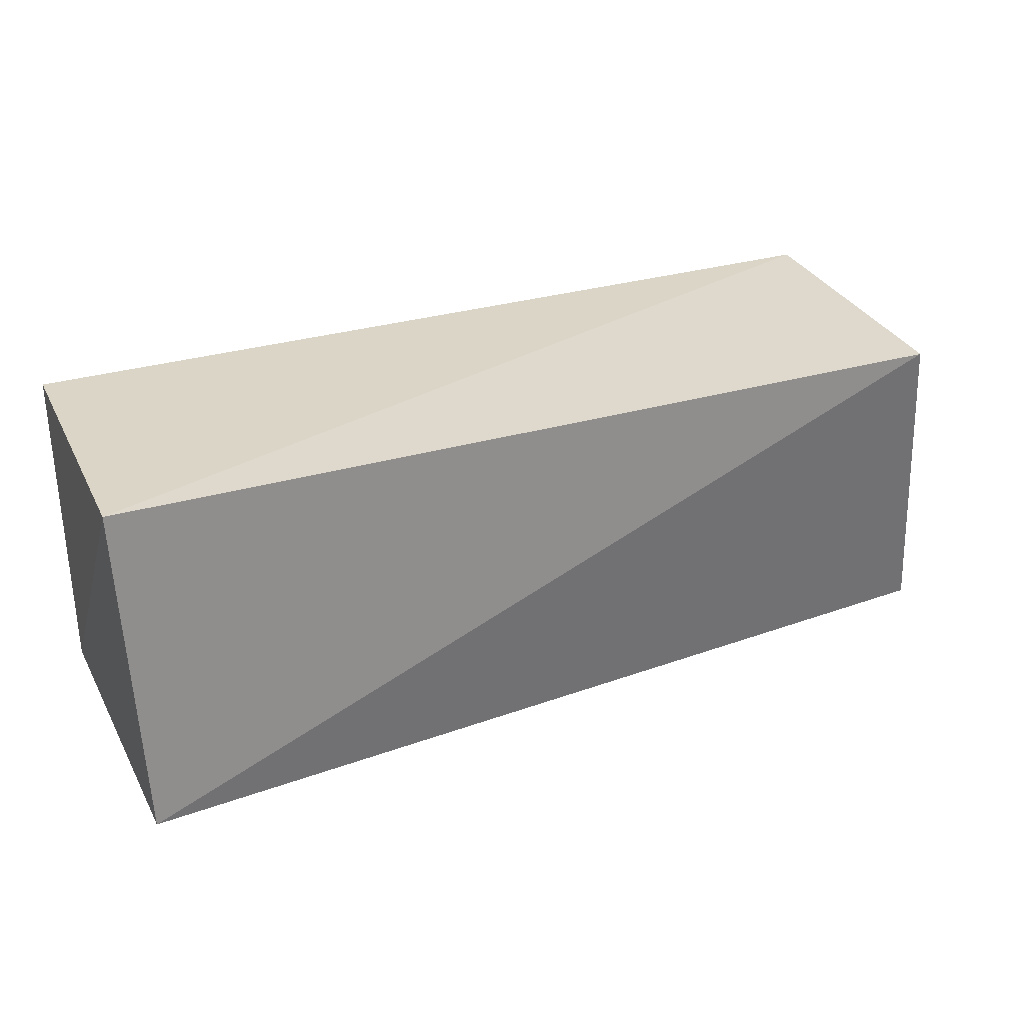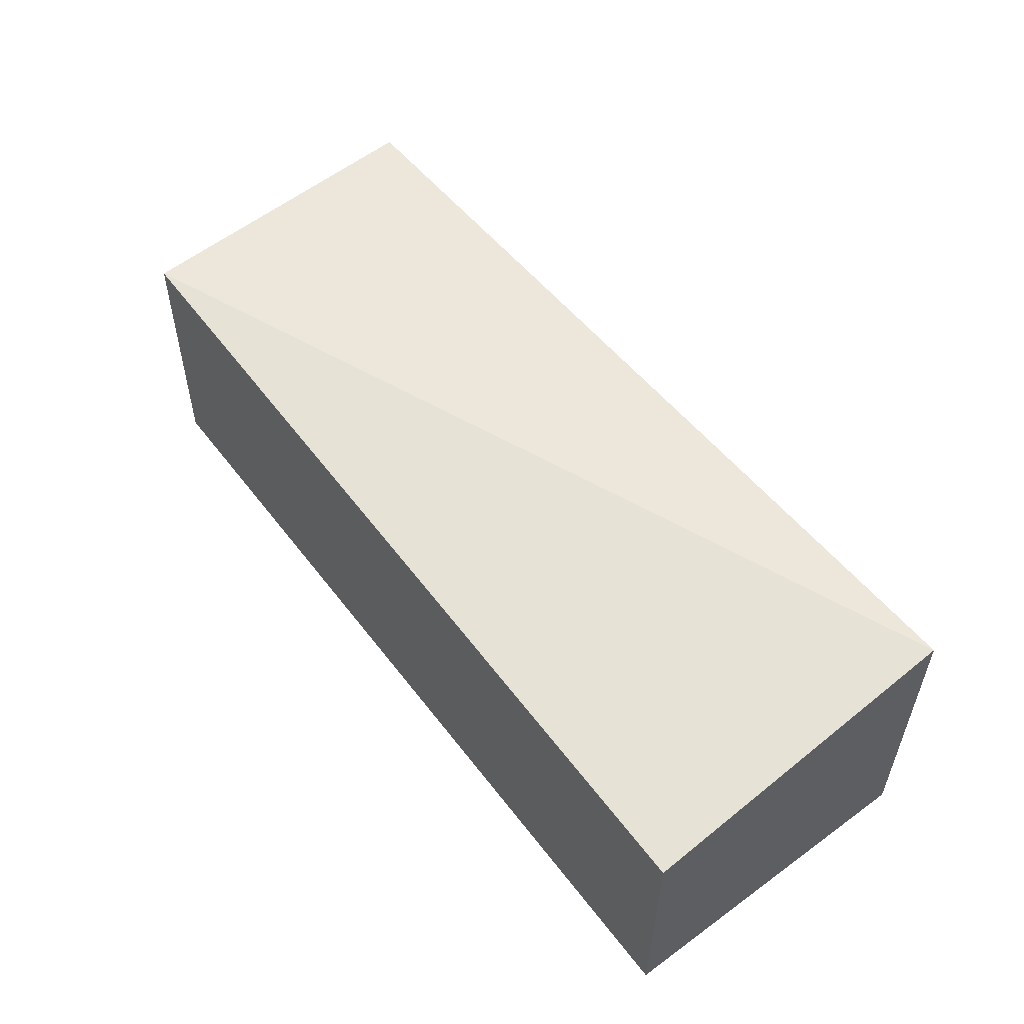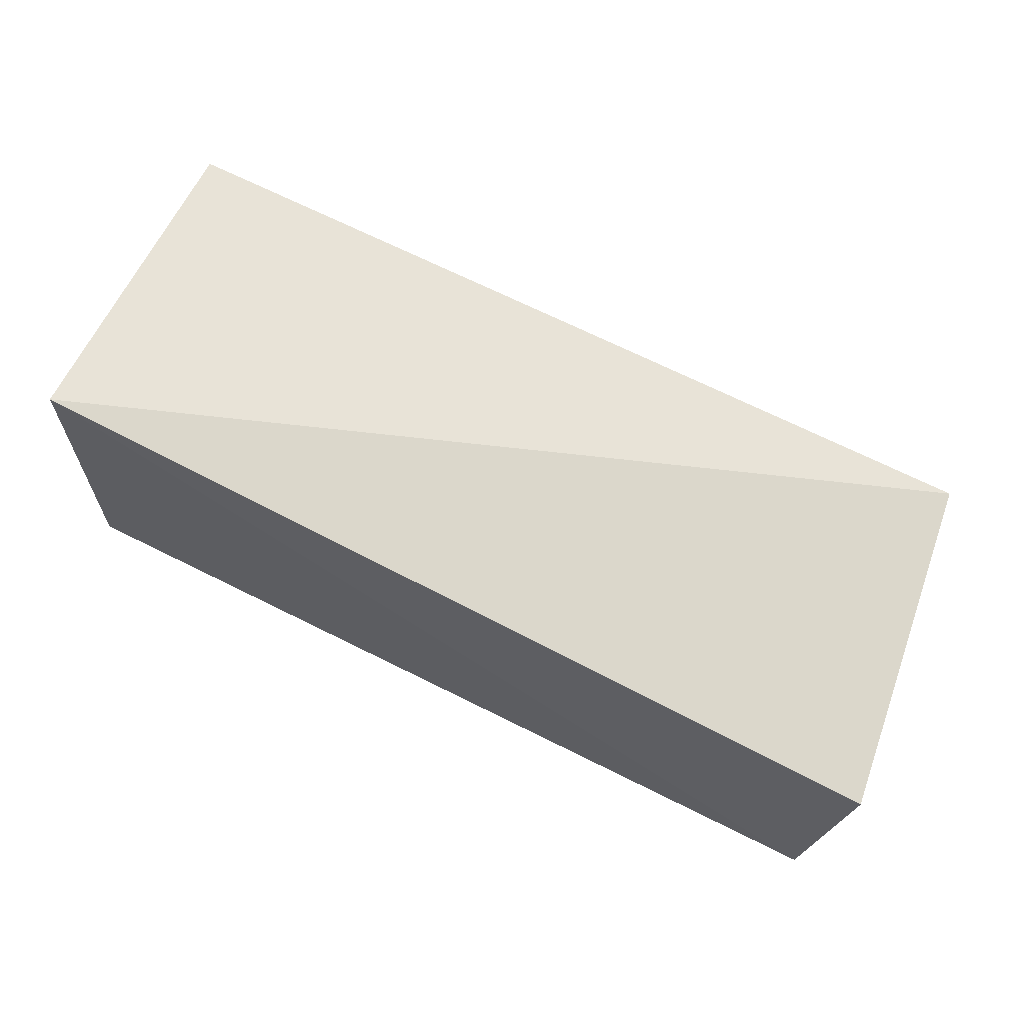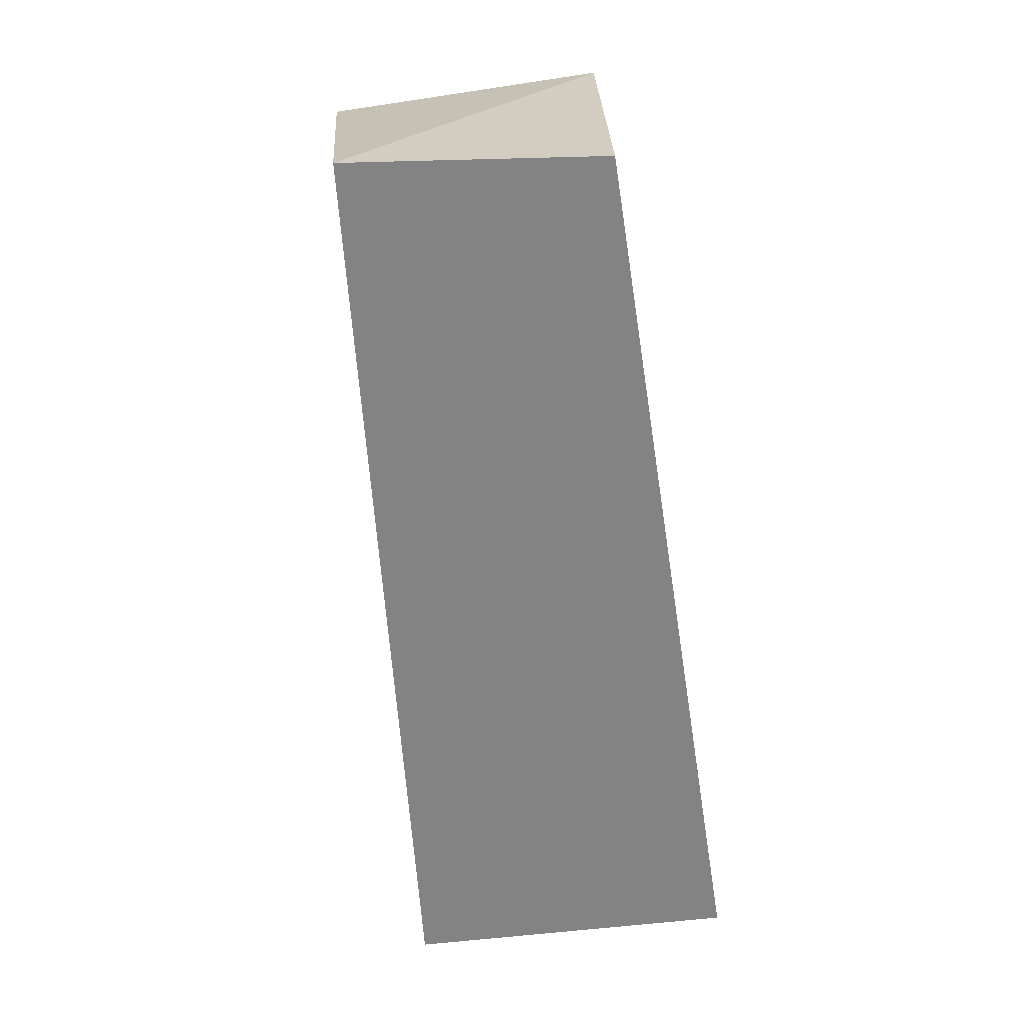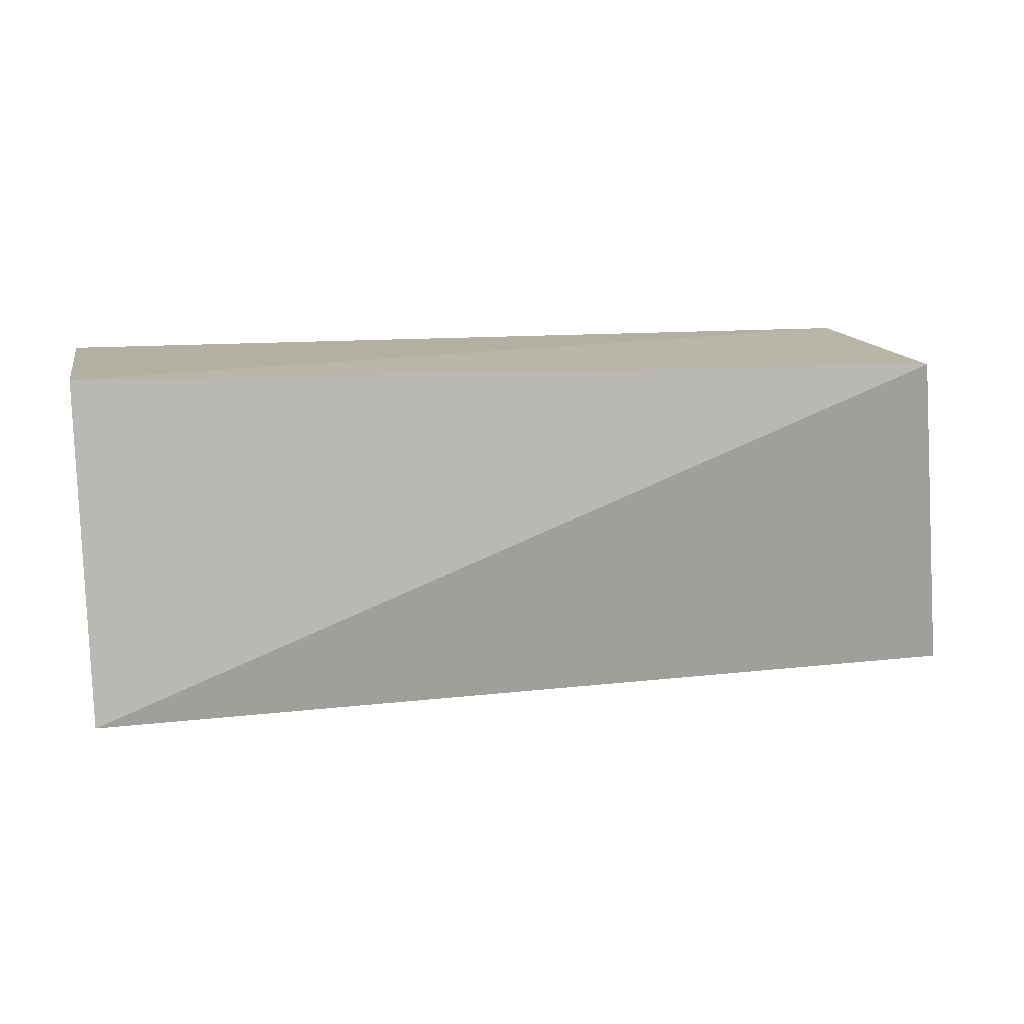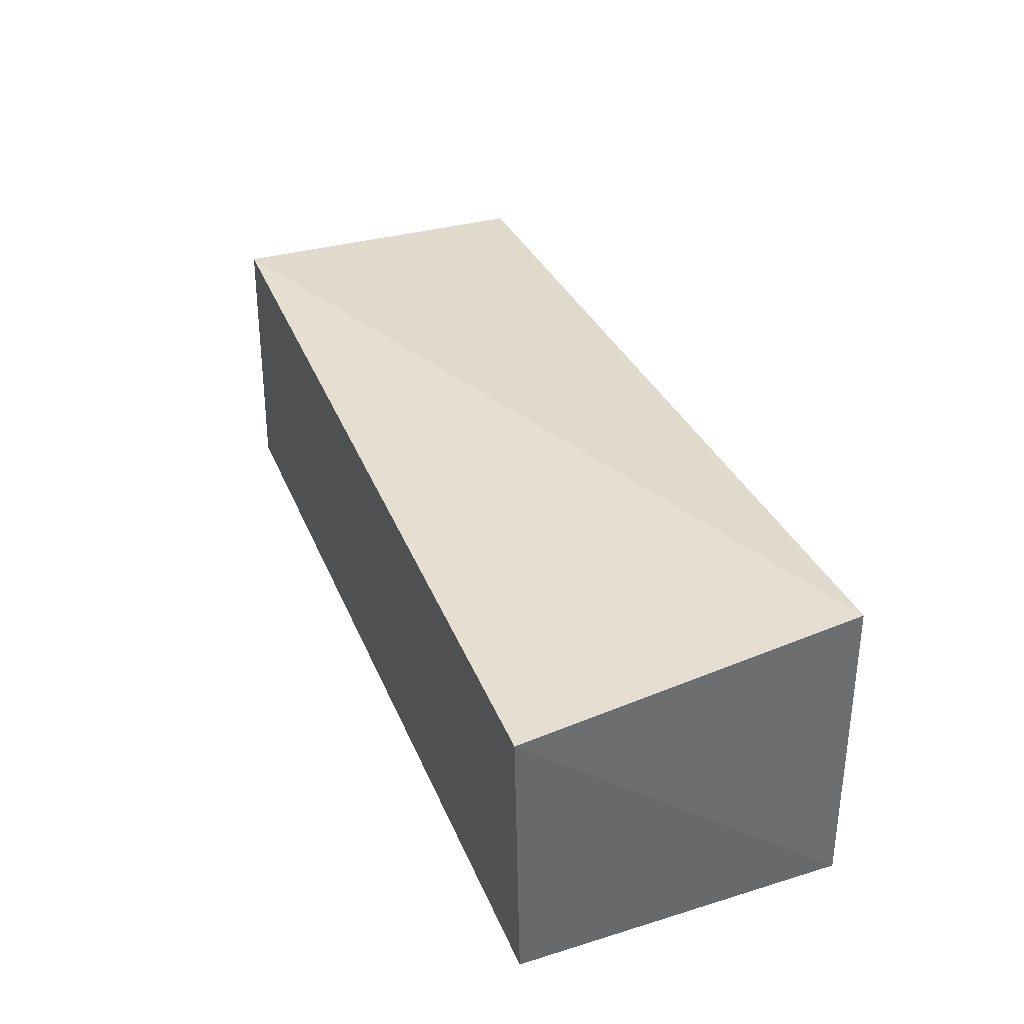
<metadata>
{"format":"obj","ext":"obj","renderer":"f3d","projection":"perspective","resolution":1024,"background":"white","views":[{"elev":31.1,"azim":-23.6,"up":"+Y"},{"elev":56.8,"azim":-127.3,"up":"+Z"},{"elev":67.3,"azim":25.9,"up":"+Z"},{"elev":-62.4,"azim":98.3,"up":"+Y"},{"elev":12.6,"azim":-12.8,"up":"+Y"},{"elev":37.9,"azim":-111.6,"up":"+Z"}]}
</metadata>
<code>
v 0.1695 -0.05053 0.0297
v 0.1728 -0.07793 0.027
v 0.1695 -0.05008 0.006842
v 0.09746 -0.05008 0.005628
v 0.09767 -0.07719 0.03277
v 0.1707 -0.07907 0.006255
v 0.09704 -0.04945 0.03016
v 0.09747 -0.0778 0.00547
f 1 2 3
f 5 2 1
f 6 3 2
f 6 4 3
f 6 2 5
f 7 1 3
f 7 3 4
f 7 5 1
f 8 6 5
f 8 4 6
f 8 7 4
f 8 5 7

</code>
